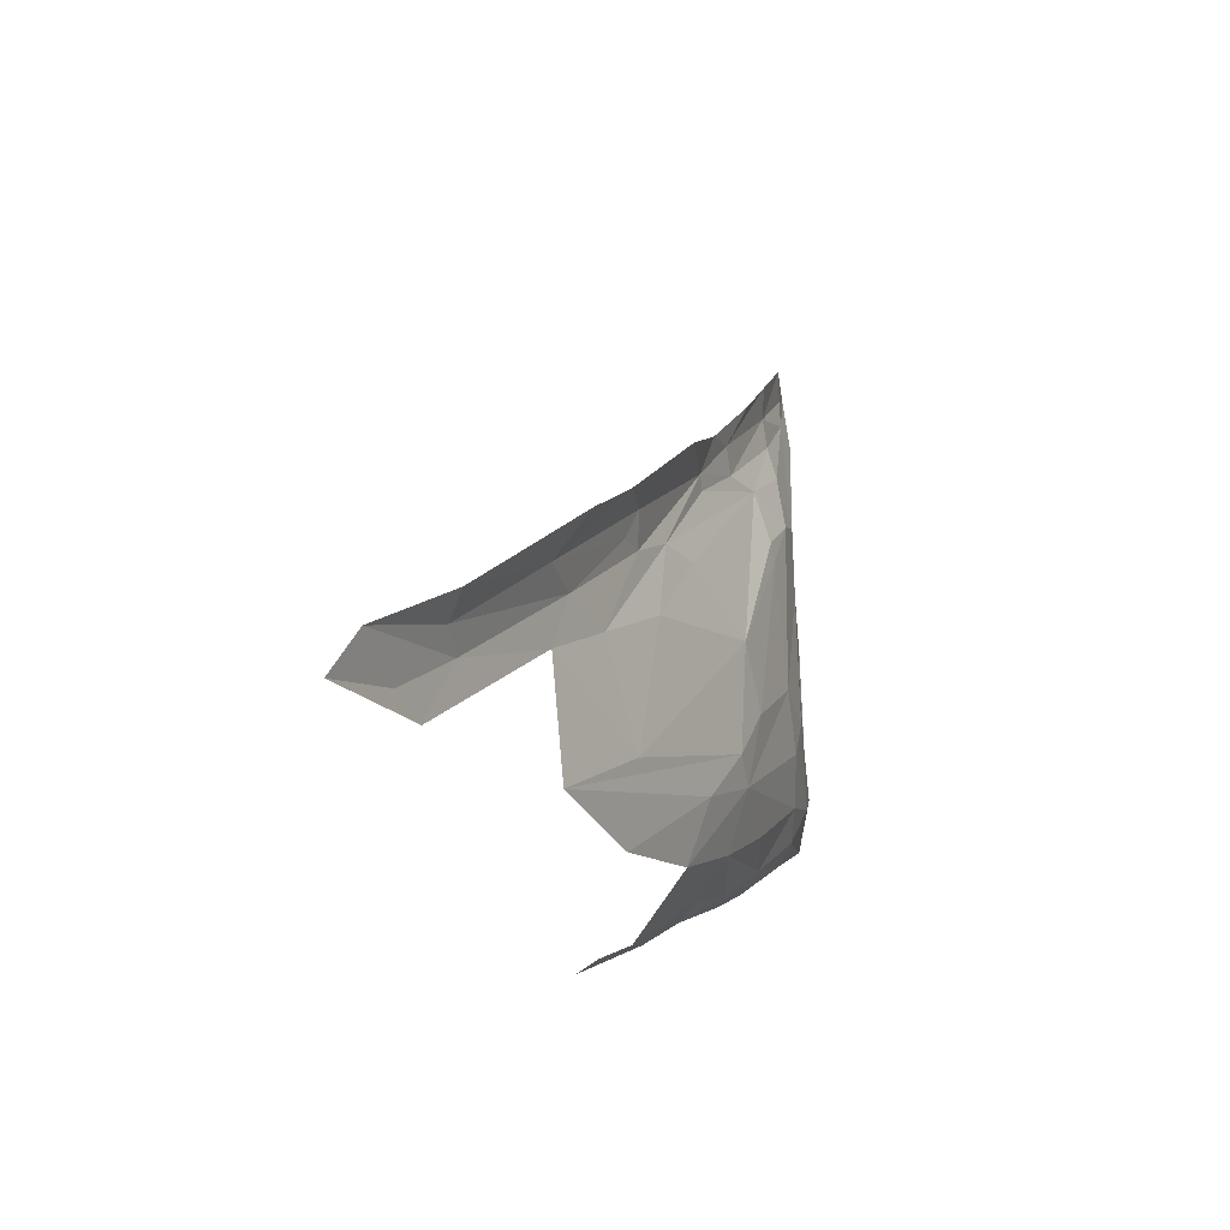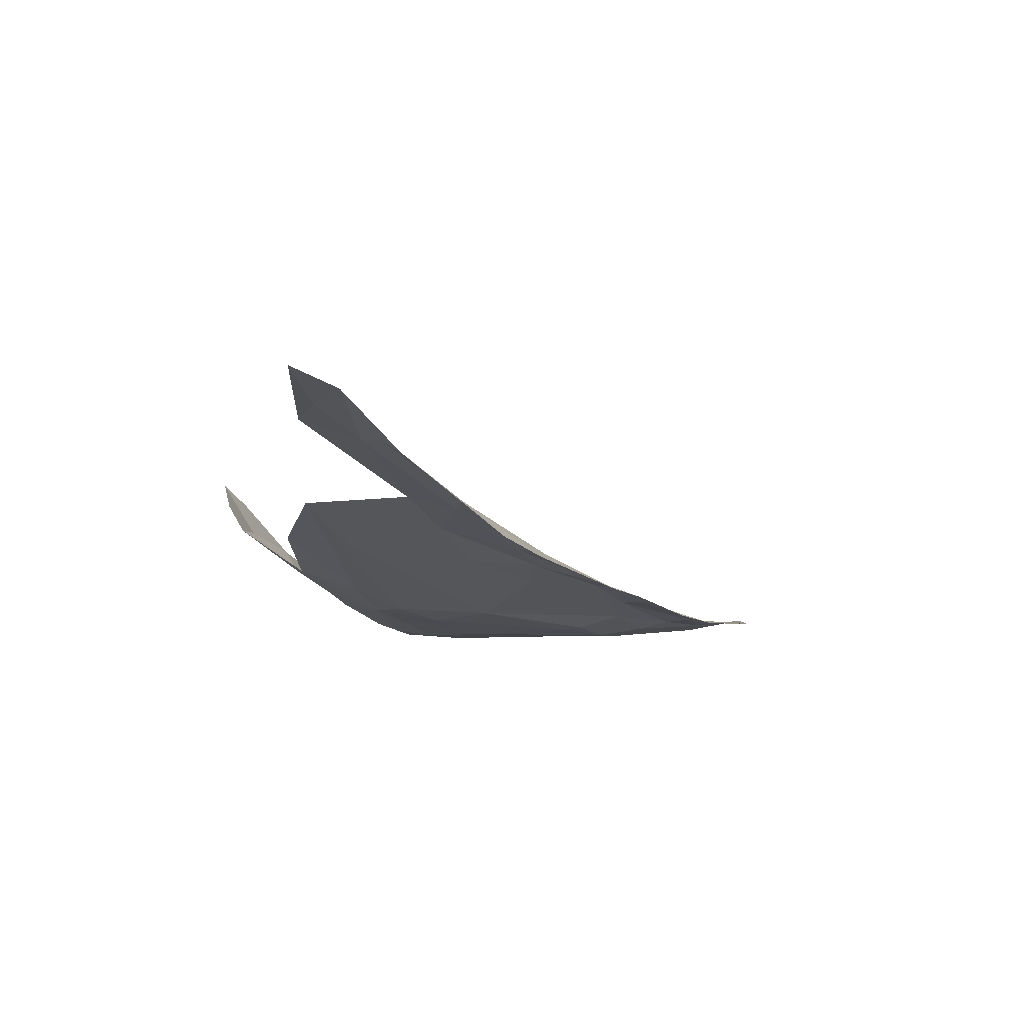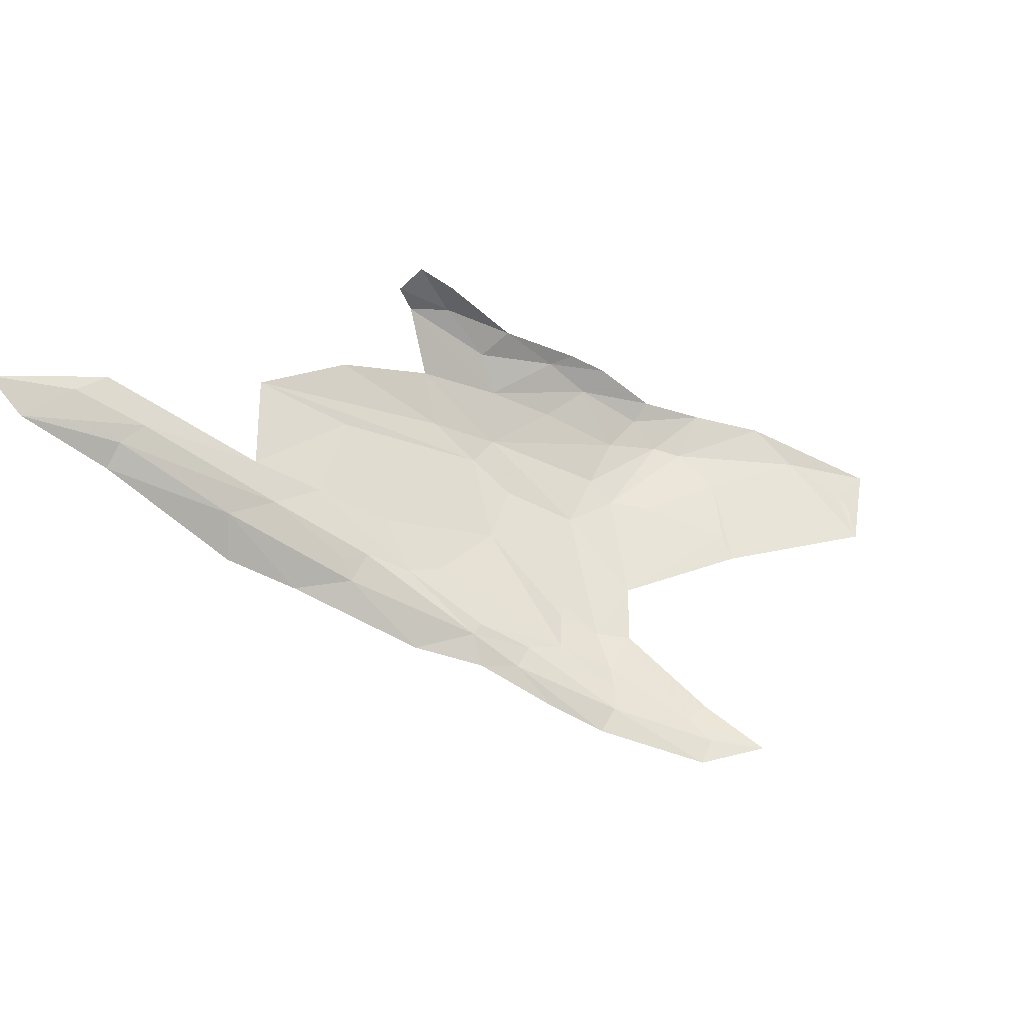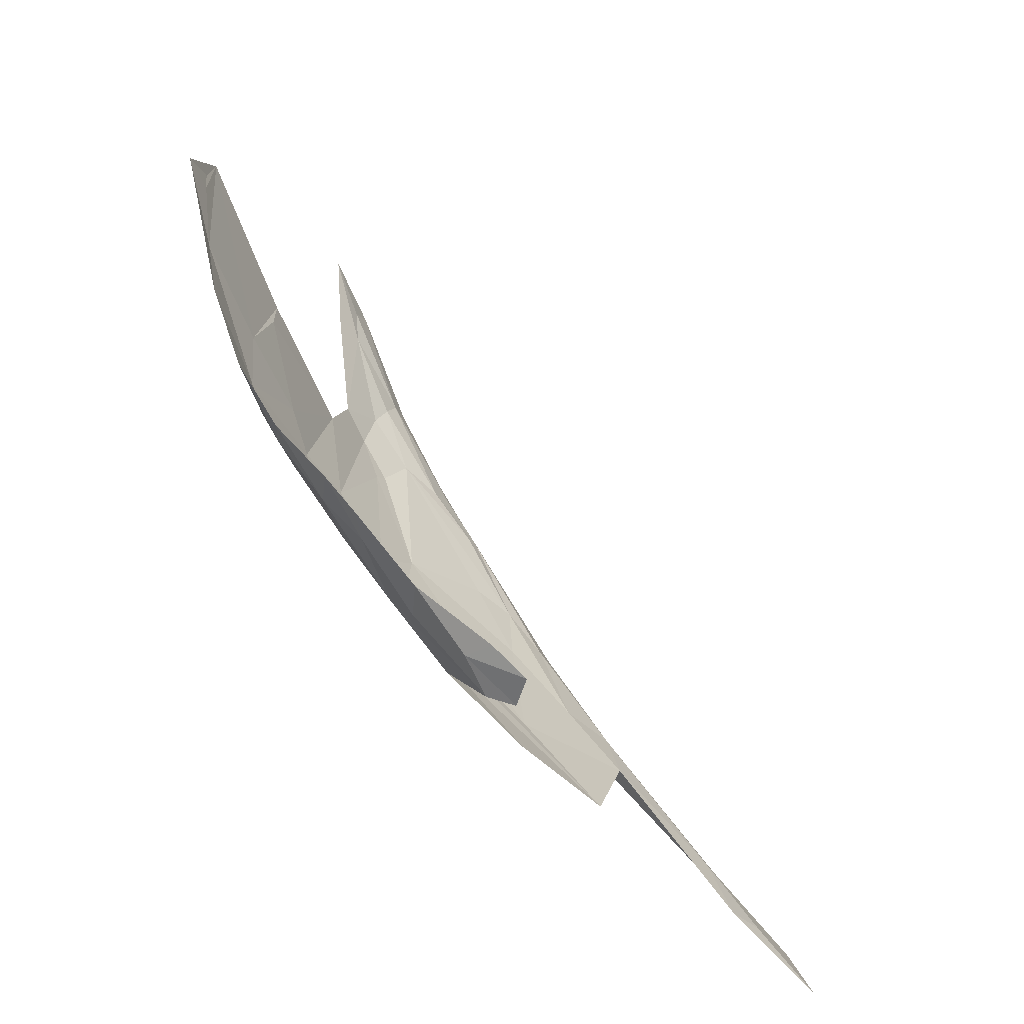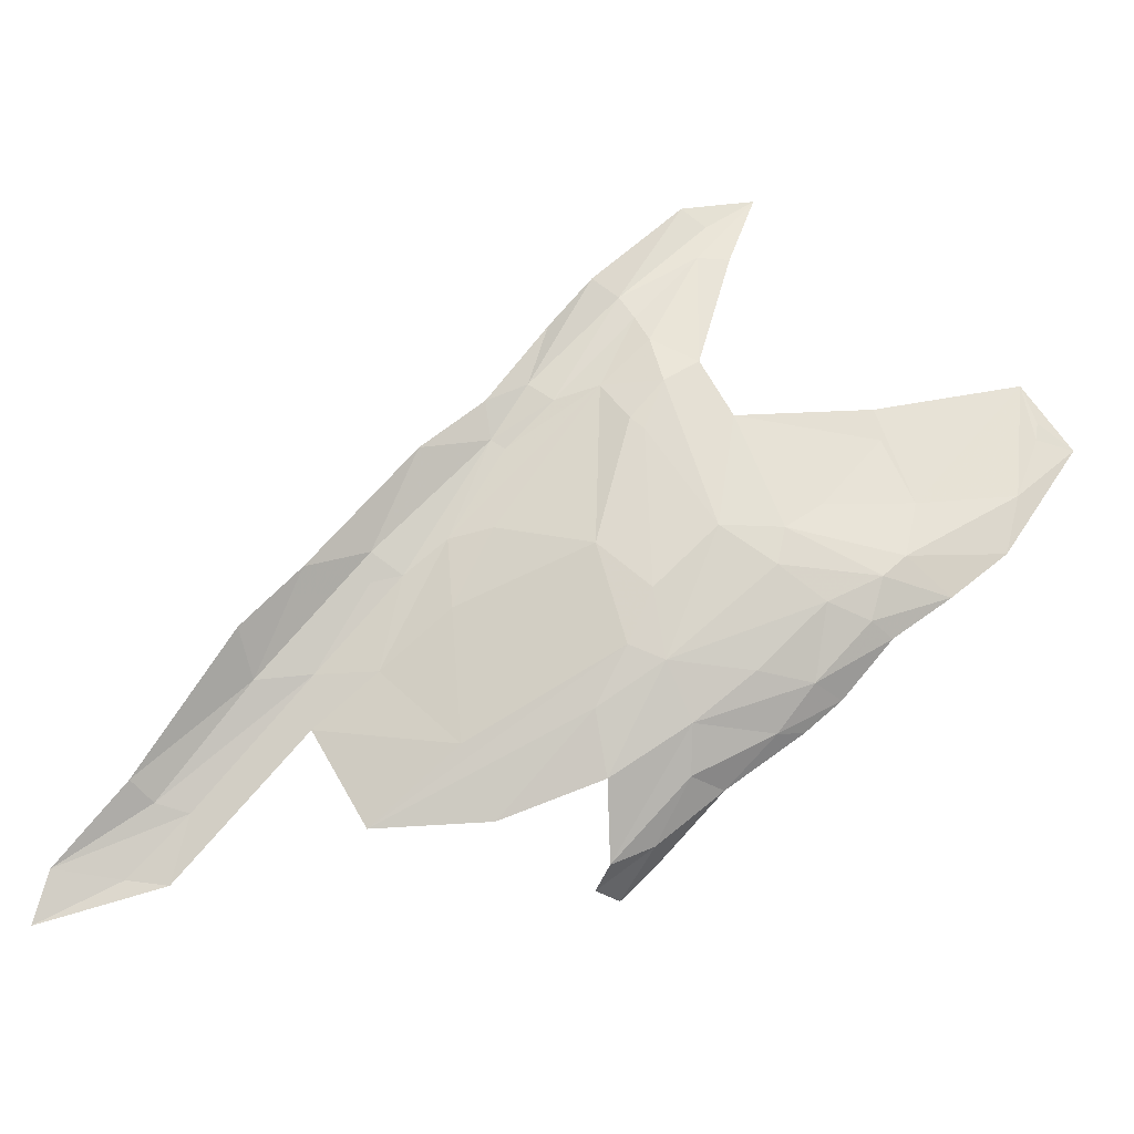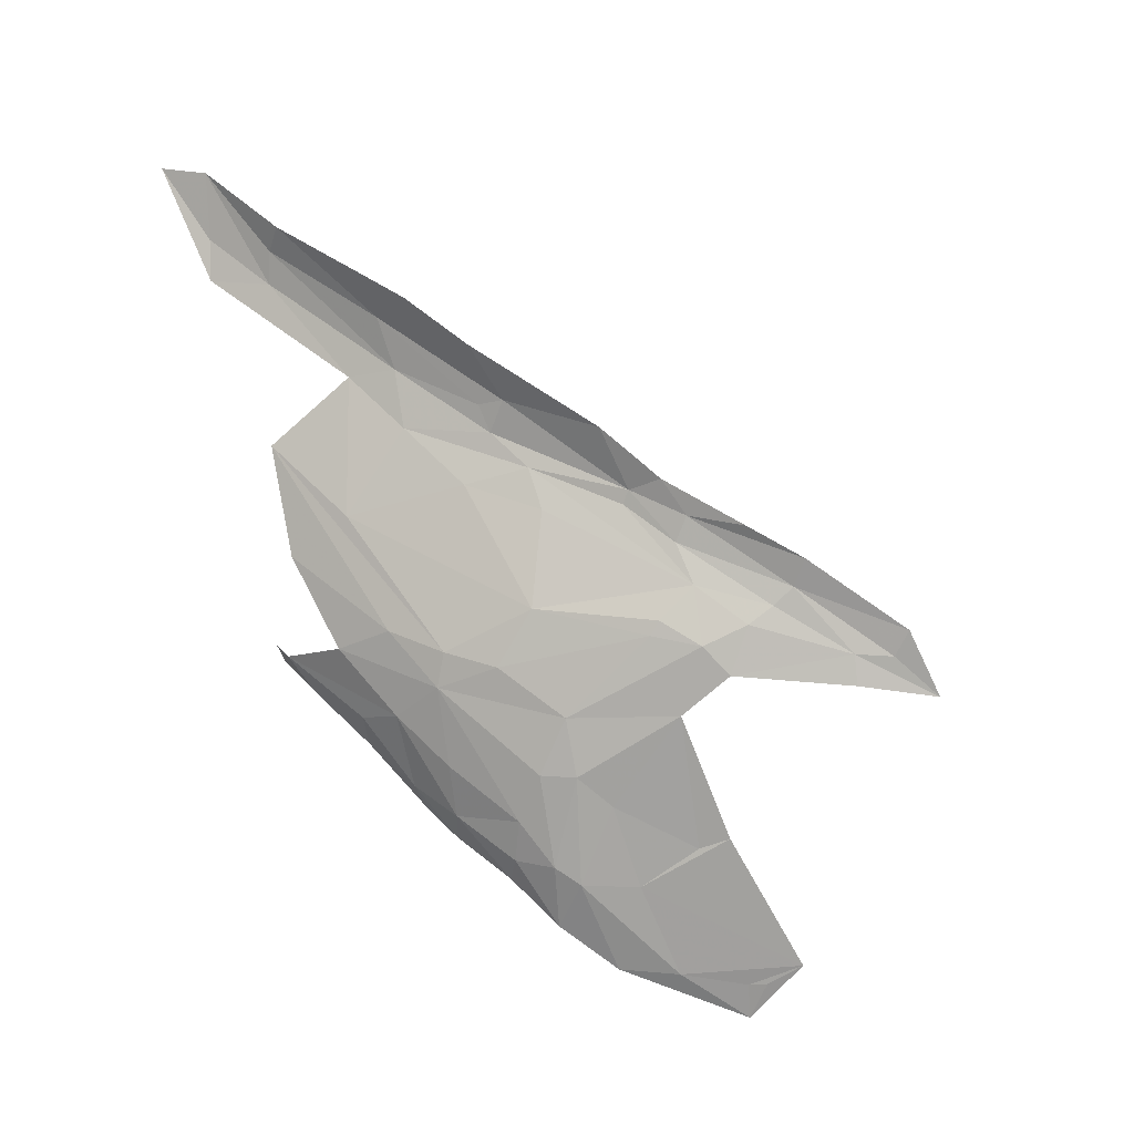
<metadata>
{"format":"obj","ext":"obj","renderer":"f3d","projection":"perspective","resolution":1024,"background":"white","views":[{"elev":-33.2,"azim":-89.8,"up":"+Z"},{"elev":6.8,"azim":-107.2,"up":"+Y"},{"elev":64.1,"azim":-30.4,"up":"+Y"},{"elev":-49.4,"azim":107.3,"up":"+Z"},{"elev":-27.9,"azim":-17.7,"up":"+Z"},{"elev":-67.7,"azim":-78.7,"up":"+Y"}]}
</metadata>
<code>
v 3.983 0.232 -1.117
v 3.784 0.4251 -1.472
v 4.047 0.2419 -1.314
v 3.27 0.7078 -1.543
v 3.338 0.699 -1.559
v 3.526 0.5358 -1.318
v 3.663 0.328 -0.9153
v 3.474 0.435 -1.148
v 3.599 0.4243 -1.101
v 4.003 0.2991 -1.424
v 3.641 0.5452 -1.611
v 3.857 0.4442 -1.609
v 4.117 0.2281 -1.342
v 4.284 0.2001 -1.353
v 4.399 0.1262 -1.228
v 4.548 0.0861 -1.128
v 4.761 0.0868 -1.089
v 4.79 0.0731 -0.9648
v 3.607 0.4467 -1.155
v 3.417 0.5635 -1.333
v 4.644 0.1031 -1.193
v 4.502 0.0947 -1.174
v 4.303 0.1262 -1.165
v 4.225 0.1213 -0.8597
v 4.093 0.1436 -0.7919
v 4.196 0.1442 -1.09
v 4.061 0.1682 -0.8912
v 4.085 0.2031 -1.209
v 3.827 0.3097 -0.8987
v 3.8 0.3137 -0.8819
v 3.736 0.3771 -1.076
v 4.347 0.2653 -1.444
v 4.274 0.3535 -1.532
v 4.404 0.2729 -1.432
v 4.465 0.2284 -1.376
v 4.538 0.1467 -1.275
v 4.399 0.199 -1.362
v 3.237 0.7786 -1.674
v 3.102 0.8146 -1.654
v 3.082 0.8598 -1.753
v 4.393 0.1072 -1.031
v 4.577 0.0888 -1.009
v 4.316 0.1132 -1.091
v 3.858 0.2625 -0.7759
v 4.018 0.1842 -0.5924
v 3.963 0.1831 -0.5601
v 4.187 0.1381 -0.4203
v 4.138 0.1417 -0.3828
v 4.16 0.1262 -0.7477
v 3.531 0.5639 -1.42
v 3.813 0.3293 -1.063
v 3.986 0.2074 -0.7866
v 4.18 0.2643 -1.445
v 4.04 0.3419 -1.542
v 4.922 0.0724 -0.8407
v 4.818 0.0722 -0.7108
v 4.847 0.0716 -0.791
v 4.506 0.0956 -0.8097
v 3.751 0.389 -1.213
v 4.196 0.3223 -1.525
v 4.076 0.4363 -1.671
v 4.158 0.4194 -1.632
v 4.517 0.0972 -0.8759
v 3.316 0.7444 -1.688
v 4.047 0.1756 -0.6389
v 3.907 0.2536 -0.8074
v 4.071 0.1582 -0.6946
v 4.035 0.1762 -0.8676
v 4.167 0.1387 -0.4973
v 4.842 0.0732 -0.8296
v 4.181 0.4823 -1.646
v 4.488 0.1286 -1.254
v 3.217 0.685 -1.512
v 3.369 0.4961 -1.261
v 3.637 0.4815 -1.321
v 3.78 0.2878 -0.8127
v 4.227 0.1177 -0.5035
v 4.066 0.4941 -1.702
v 3.664 0.4259 -1.141
v 4.286 0.1241 -0.3443
v 4.128 0.5351 -1.702
v 3.885 0.2192 -0.6637
f 1 2 3
f 4 5 6
f 7 8 9
f 10 11 12
f 13 14 15
f 16 17 18
f 6 19 20
f 17 16 21
f 22 23 15
f 24 25 26
f 27 1 28
f 29 30 31
f 32 33 34
f 35 36 37
f 38 39 40
f 5 4 39
f 41 16 42
f 41 43 16
f 44 45 46
f 45 47 48
f 25 24 49
f 20 9 8
f 50 6 5
f 51 52 31
f 28 26 27
f 13 15 23
f 53 13 54
f 18 17 55
f 56 57 55
f 56 58 42
f 51 1 52
f 59 2 1
f 60 61 62
f 53 54 61
f 24 41 63
f 24 43 41
f 38 5 39
f 64 50 5
f 52 29 31
f 52 65 66
f 52 25 67
f 52 1 68
f 65 69 45
f 42 18 56
f 42 16 18
f 70 57 56
f 70 55 57
f 35 32 34
f 62 33 60
f 13 10 54
f 28 1 3
f 33 62 71
f 49 67 25
f 49 69 67
f 45 66 65
f 45 44 66
f 36 72 37
f 21 22 72
f 53 14 13
f 37 15 14
f 73 20 74
f 4 6 20
f 73 4 20
f 73 39 4
f 21 72 36
f 54 10 12
f 59 75 2
f 59 31 75
f 30 76 7
f 30 66 44
f 32 60 33
f 37 14 53
f 24 63 58
f 42 63 41
f 42 58 63
f 49 77 69
f 48 46 45
f 62 61 78
f 30 9 79
f 30 7 9
f 53 60 32
f 53 61 60
f 47 80 48
f 69 77 80
f 64 38 40
f 64 5 38
f 32 37 53
f 32 35 37
f 18 70 56
f 18 55 70
f 79 31 30
f 79 75 31
f 26 43 24
f 23 22 43
f 62 81 71
f 62 78 81
f 8 74 20
f 16 22 21
f 16 43 22
f 11 2 50
f 11 3 2
f 67 65 52
f 67 69 65
f 13 28 3
f 13 26 28
f 26 23 43
f 26 13 23
f 6 79 19
f 6 75 79
f 25 27 26
f 68 1 27
f 66 29 52
f 66 30 29
f 15 72 22
f 15 37 72
f 3 10 13
f 3 11 10
f 59 51 31
f 59 1 51
f 9 19 79
f 9 20 19
f 76 44 82
f 76 30 44
f 50 75 6
f 50 2 75
f 25 68 27
f 25 52 68
f 69 47 45
f 69 80 47
f 46 82 44

</code>
